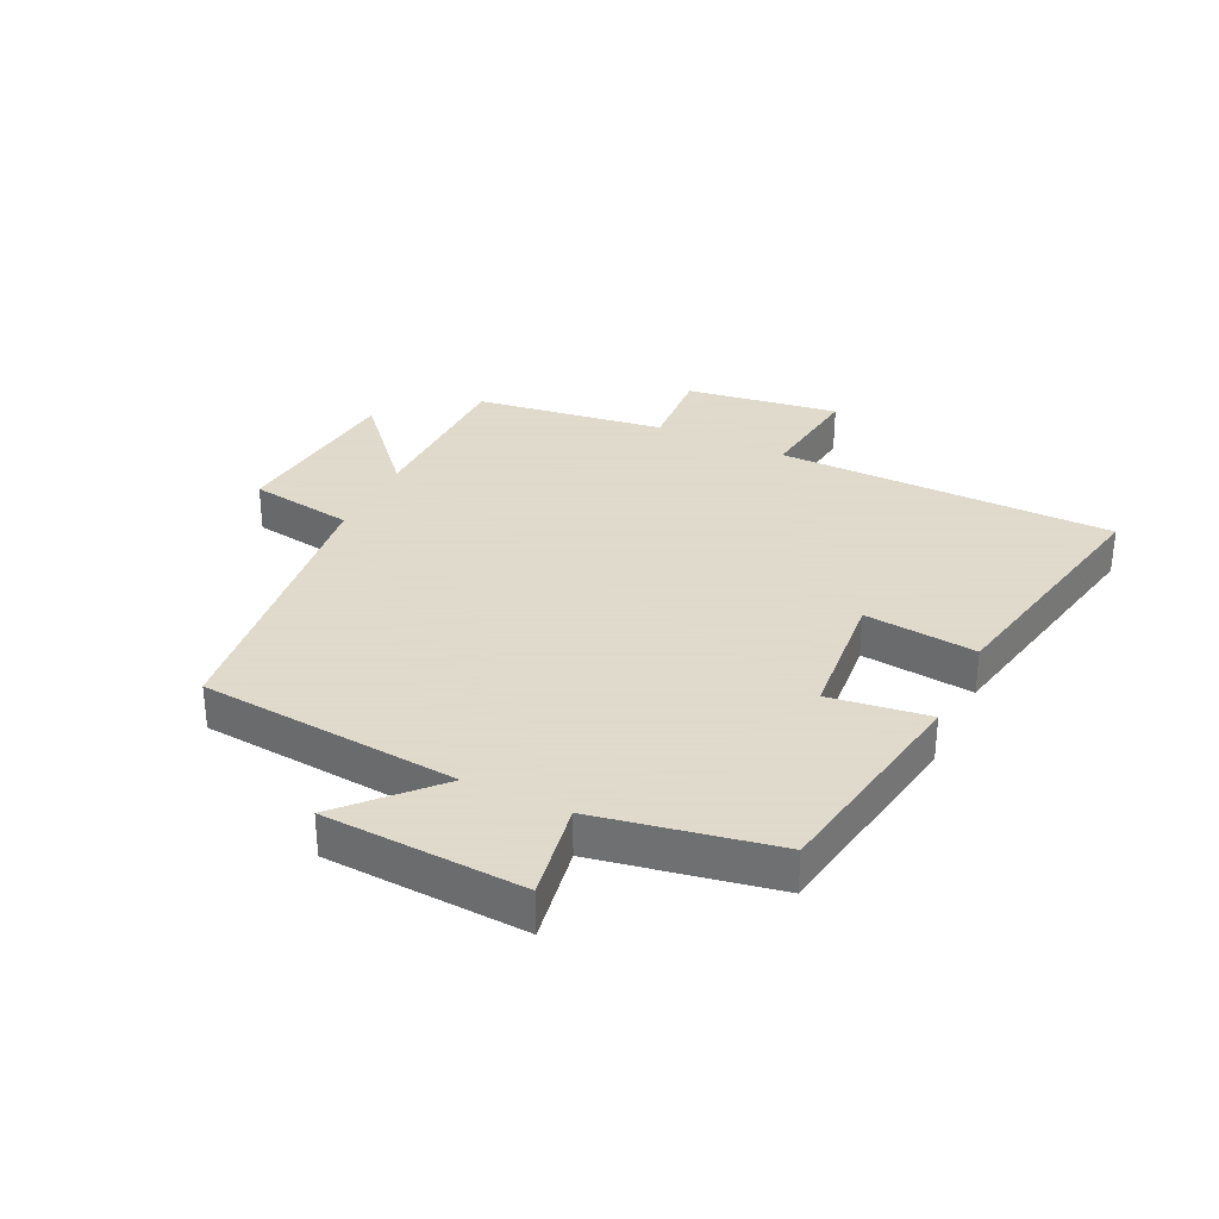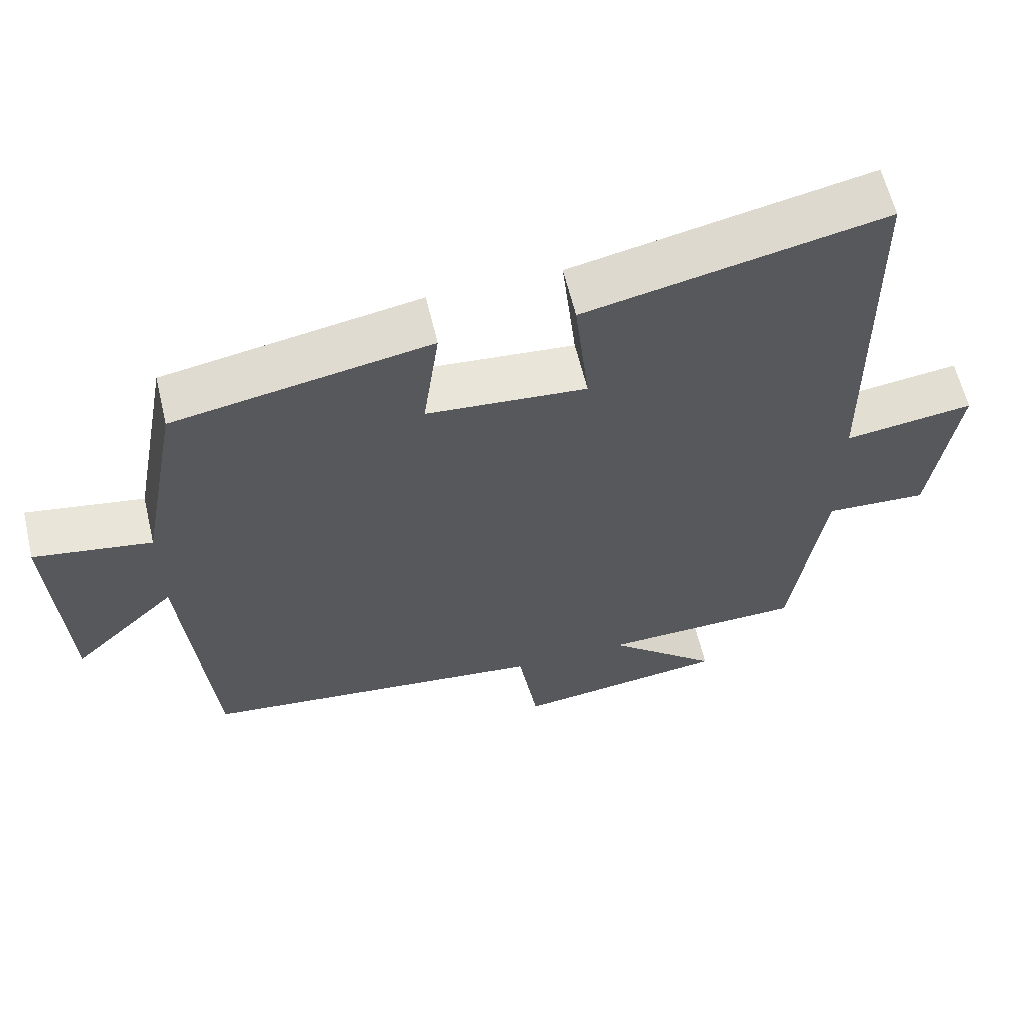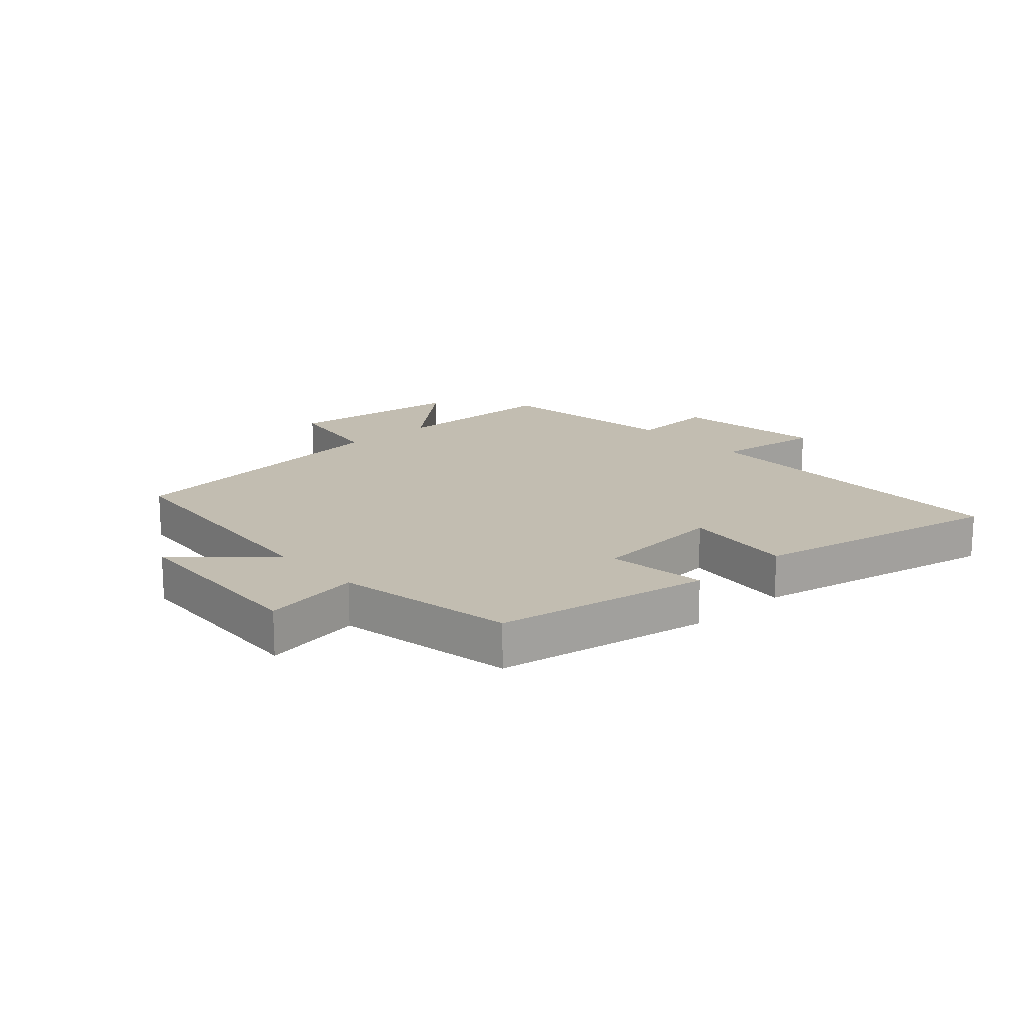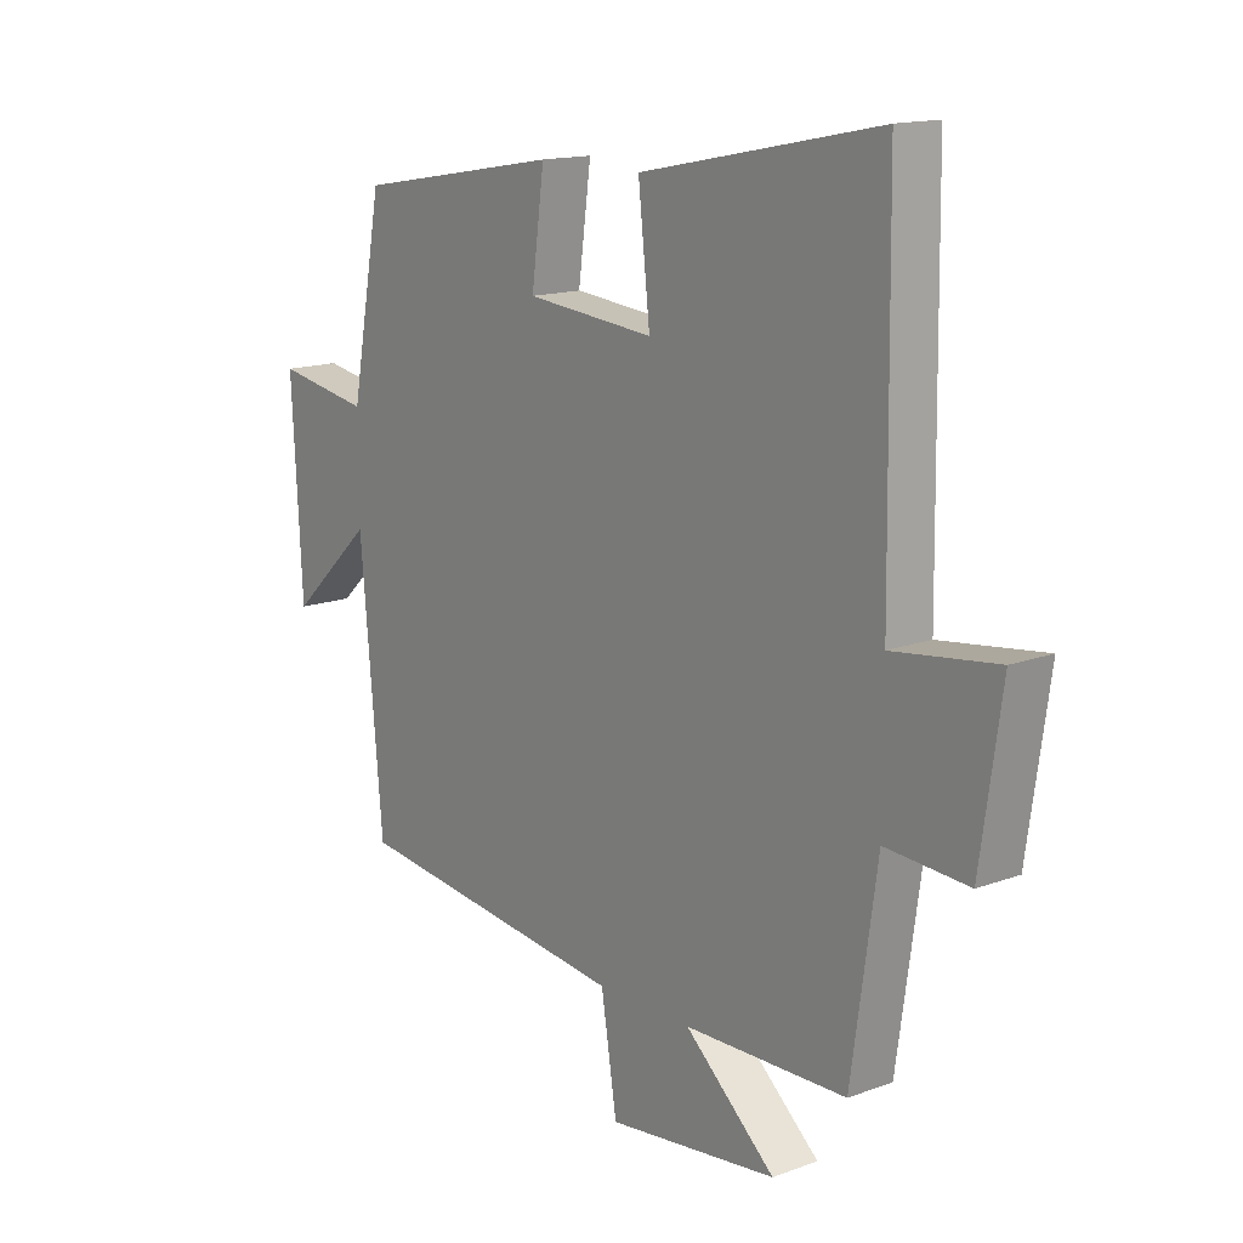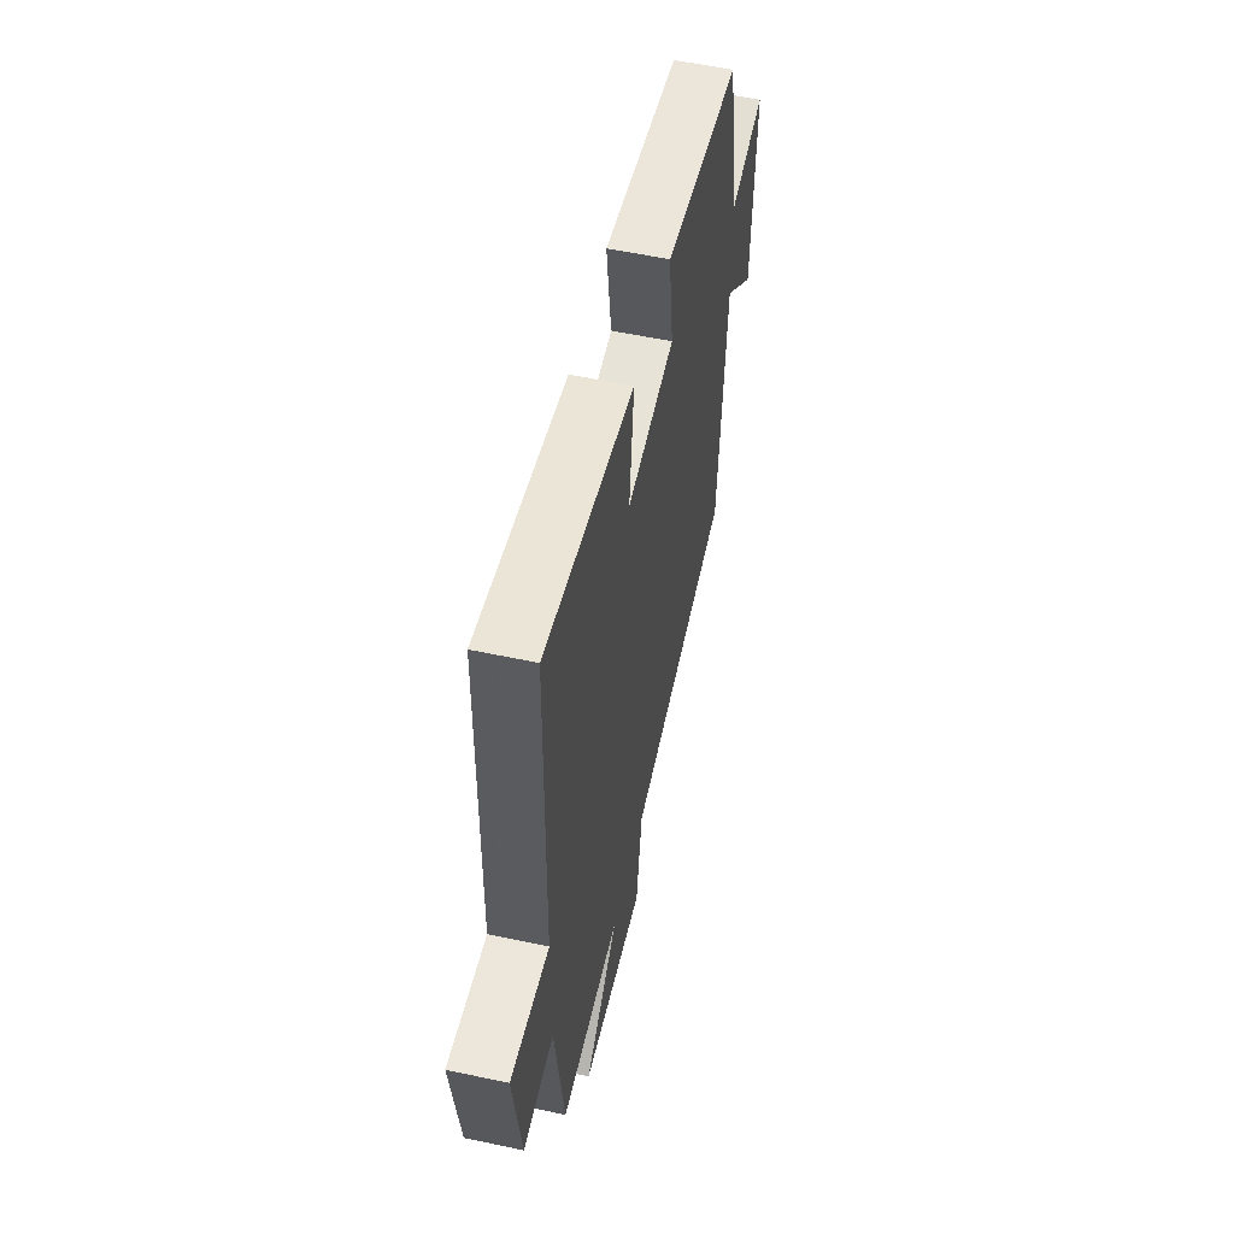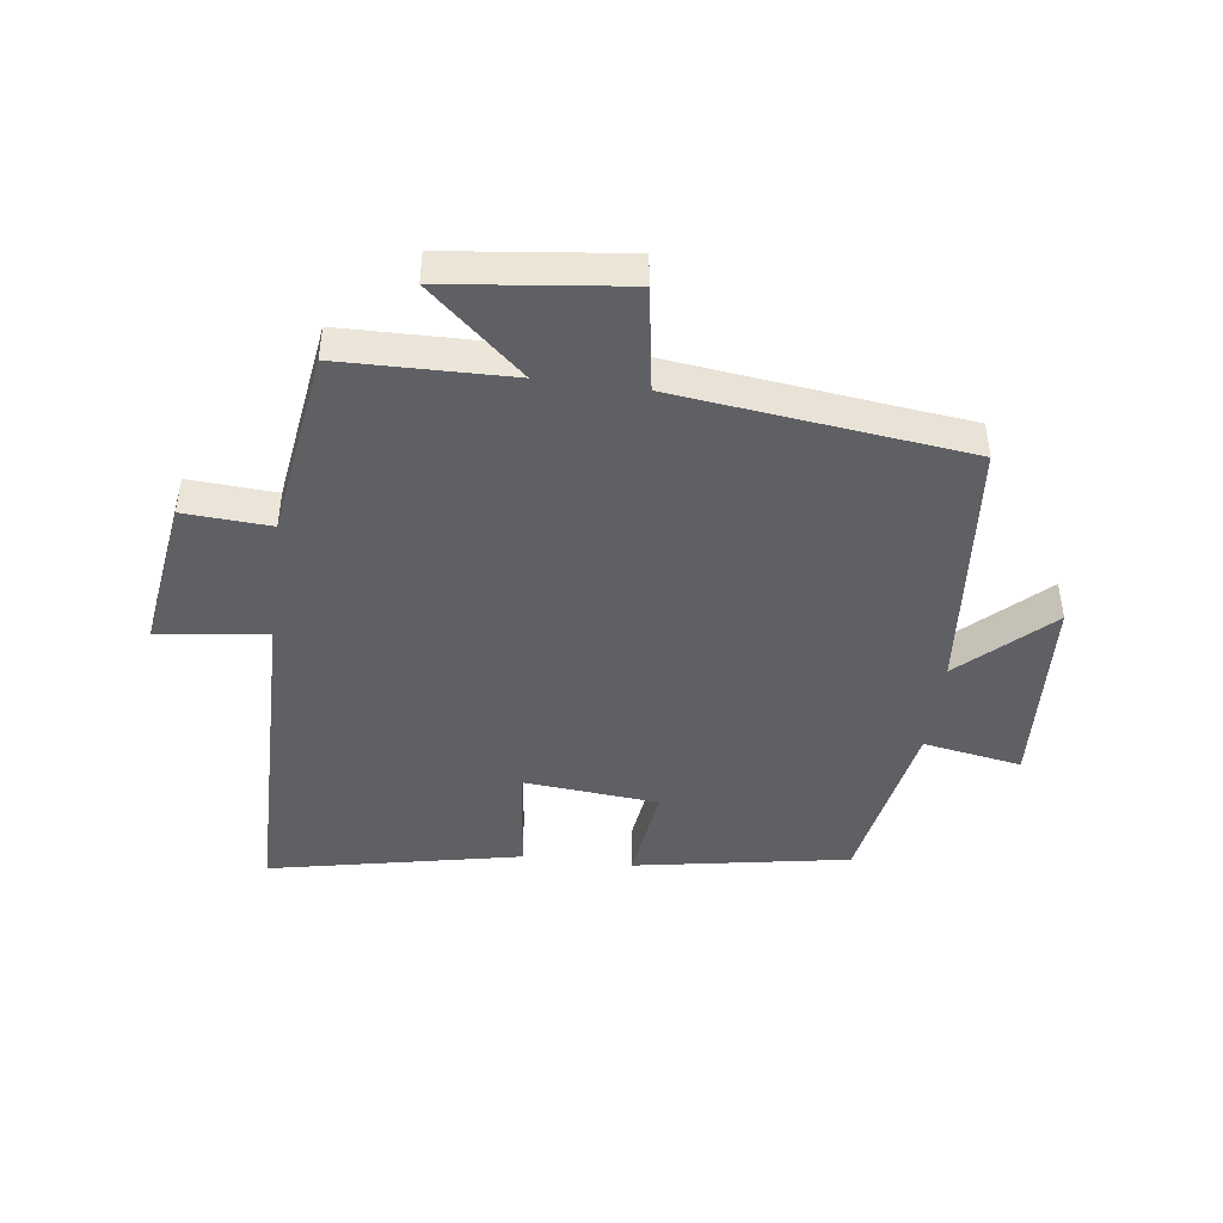
<metadata>
{"format":"obj","ext":"obj","renderer":"f3d","projection":"perspective","resolution":1024,"background":"white","views":[{"elev":32.4,"azim":-64.5,"up":"+Y"},{"elev":61.2,"azim":-13.4,"up":"+Z"},{"elev":17.0,"azim":-42.1,"up":"+Y"},{"elev":14.8,"azim":51.4,"up":"+Z"},{"elev":55.7,"azim":102.7,"up":"+Z"},{"elev":-44.7,"azim":172.6,"up":"+Y"}]}
</metadata>
<code>
v 0.456 0.07 -0.495
v 0.178 0.07 -0.5
v 0.333 0.07 -0.637
v 0.041 0.07 -0.671
v 0.014 0.07 -0.5
v -0.462 0.07 -0.442
v -0.5 0.07 -0.017
v -0.643 0.07 -0.151
v -0.661 0.07 0.175
v -0.5 0.07 0.147
v -0.446 0.07 0.439
v -0.095 0.07 0.5
v -0.117 0.07 0.337
v 0.103 0.07 0.317
v 0.083 0.07 0.5
v 0.493 0.07 0.584
v 0.5 0.07 0.032
v 0.678 0.07 0.055
v 0.642 0.07 -0.195
v 0.5 0.07 -0.186
v 0.456 0 -0.495
v 0.178 0 -0.5
v 0.333 0 -0.637
v 0.041 0 -0.671
v 0.014 0 -0.5
v -0.462 0 -0.442
v -0.5 0 -0.017
v -0.643 0 -0.151
v -0.661 0 0.175
v -0.5 0 0.147
v -0.446 0 0.439
v -0.095 0 0.5
v -0.117 0 0.337
v 0.103 0 0.317
v 0.083 0 0.5
v 0.493 0 0.584
v 0.5 0 0.032
v 0.678 0 0.055
v 0.642 0 -0.195
v 0.5 0 -0.186
f 17 18 19 20
f 17 20 1 2
f 14 15 16 17
f 13 14 17 2
f 10 11 12 13
f 10 13 2
f 7 8 9 10
f 5 6 7 10
f 5 10 2
f 2 3 4 5
f 40 39 38 37
f 22 21 40 37
f 37 36 35 34
f 22 37 34 33
f 33 32 31 30
f 22 33 30
f 30 29 28 27
f 30 27 26 25
f 22 30 25
f 25 24 23 22
f 1 21 22 2
f 2 22 23 3
f 3 23 24 4
f 4 24 25 5
f 5 25 26 6
f 6 26 27 7
f 7 27 28 8
f 8 28 29 9
f 9 29 30 10
f 10 30 31 11
f 11 31 32 12
f 12 32 33 13
f 13 33 34 14
f 14 34 35 15
f 15 35 36 16
f 16 36 37 17
f 17 37 38 18
f 18 38 39 19
f 19 39 40 20
f 20 40 21 1

</code>
